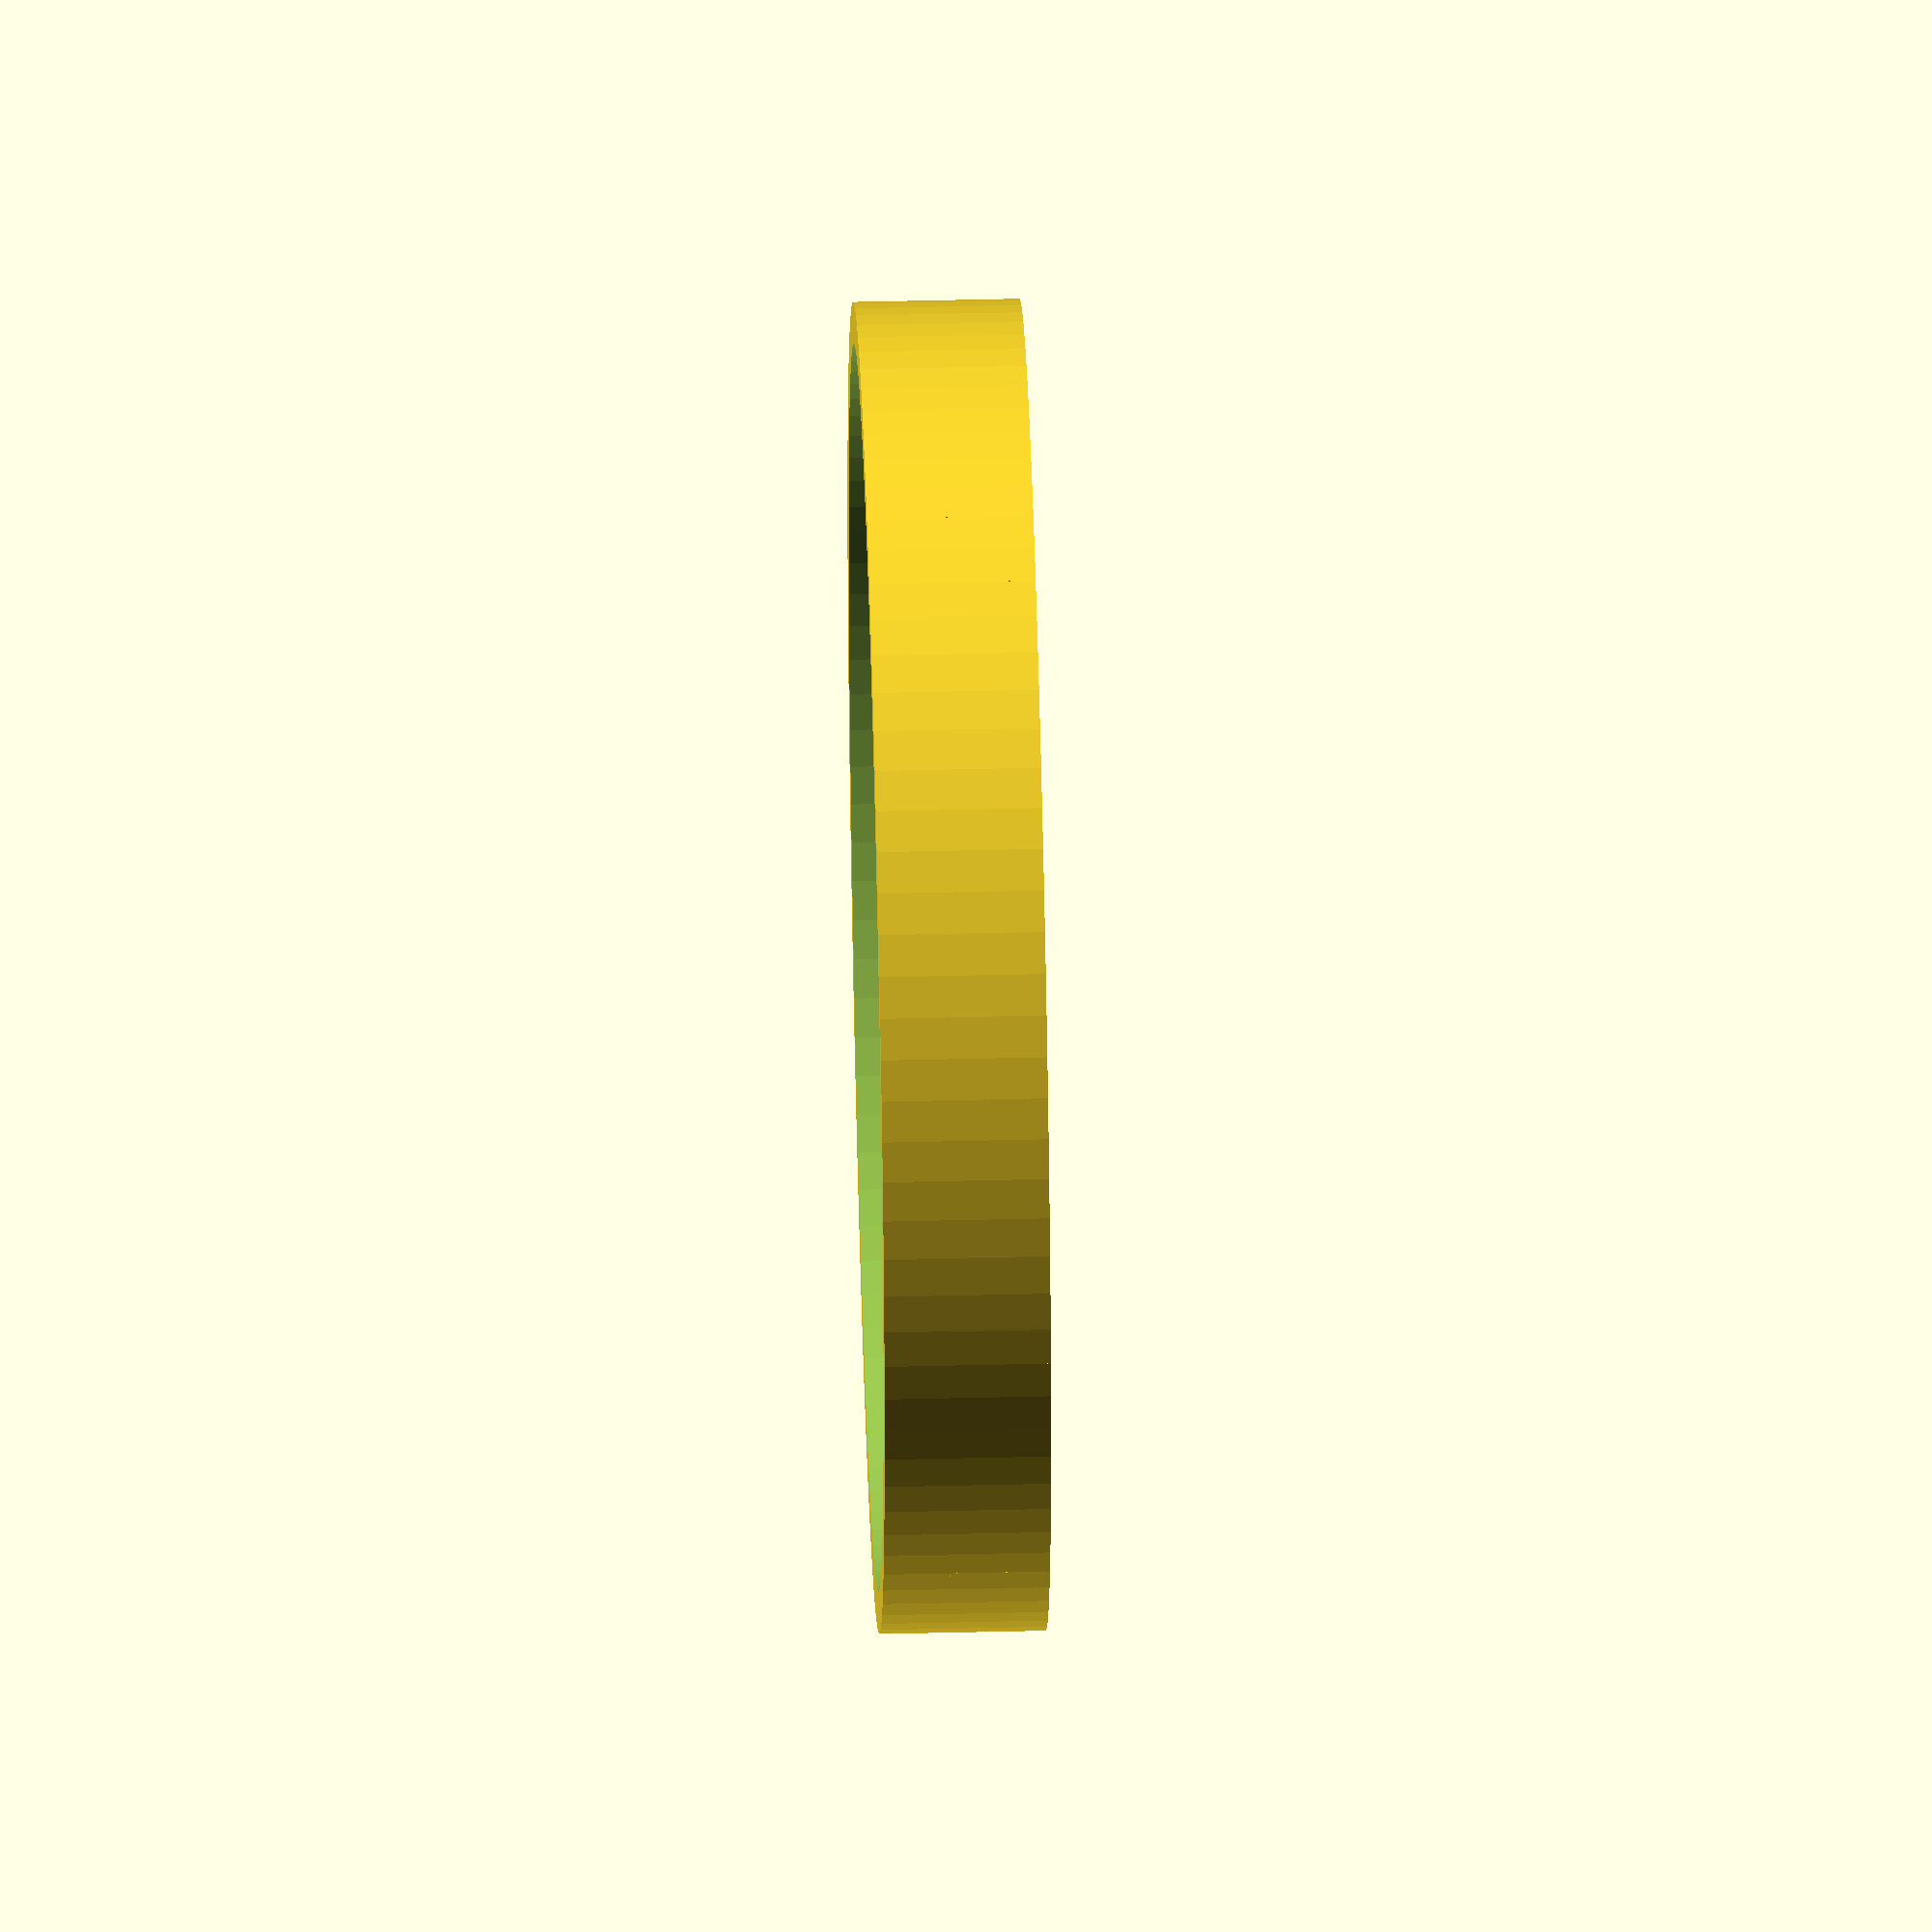
<openscad>
/*
 * Wheel Generator v1.1
 *
 * http://www.thingiverse.com/thing:1887576
 *
 * By: Maxstupo
 */

// (The outer diameter of the wheel):
outerDiameter = 80; 

// (The width of the wheel):
treadWidth = 10;

// (The thickness of the outer wheel ring):
treadThickness = 5; 

// (The axle diameter):
shaftDiameter = 4; 

// (The thickness of the hub):
hubThickness = 10; 

// (The width of the hub):
hubWidth = 8; 

// (The width of the keyed hole, set to zero to disable):
keyWidth = 3.5; 

// (Number of spokes):
spokeCount = 10;

// (The width of each spoke):
spokeWidth = 5; 

// (The height of each spoke in Z axis):
spokeThickness = 6;

/* [Misc] */
$fn = 100;

makeWheel(outerDiameter,treadWidth,treadThickness,shaftDiameter,hubThickness,hubWidth,keyWidth,spokeCount,spokeWidth,spokeThickness);

module makeWheel(outerDiameter=80, treadWidth=10, treadThickness=5, shaftDiameter=4, hubThickness=10,hubWidth=8,keyWidth=1.5,spokeCount=10,spokeWidth=5,spokeThickness=6){
union(){
    hollowCylinder(outerDiameter, outerDiameter - treadThickness, treadWidth); // The "wheel"
 
    union(){
       hollowCylinder(shaftDiameter + hubThickness, shaftDiameter, hubWidth); // The wheel hub
        
        // Spokes
        difference(){
            union(){
                for (i = [0 : (360 / spokeCount) : 360]) {
                    rotate([0, 0, i]) translate([0, -spokeWidth / 2, 0]) cube([outerDiameter / 2, spokeWidth, spokeThickness]);   
                }
            }
            translate([0, 0, -1]) cylinder(h=spokeThickness + 2, d=shaftDiameter);
            translate([0, 0, -1]) hollowCylinder(outerDiameter + treadThickness, outerDiameter, spokeThickness + 2);
        }
         
        // Make the shaft hole keyed
        if(keyWidth>0){
            difference(){
                translate([-shaftDiameter / 2, -shaftDiameter / 2, 0]) cube([shaftDiameter, shaftDiameter - keyWidth, hubWidth]);
                translate([0, 0, -1]) hollowCylinder(outerDiameter - treadThickness, shaftDiameter + hubThickness, hubWidth + 2);
            }
        }
    }
}
}

module hollowCylinder(od, id, h){
    difference(){
        cylinder(d=od, h=h);
        translate([0, 0, -1]) cylinder(d=id, h=h + 2);
    }
}
</openscad>
<views>
elev=314.8 azim=204.0 roll=88.4 proj=o view=solid
</views>
